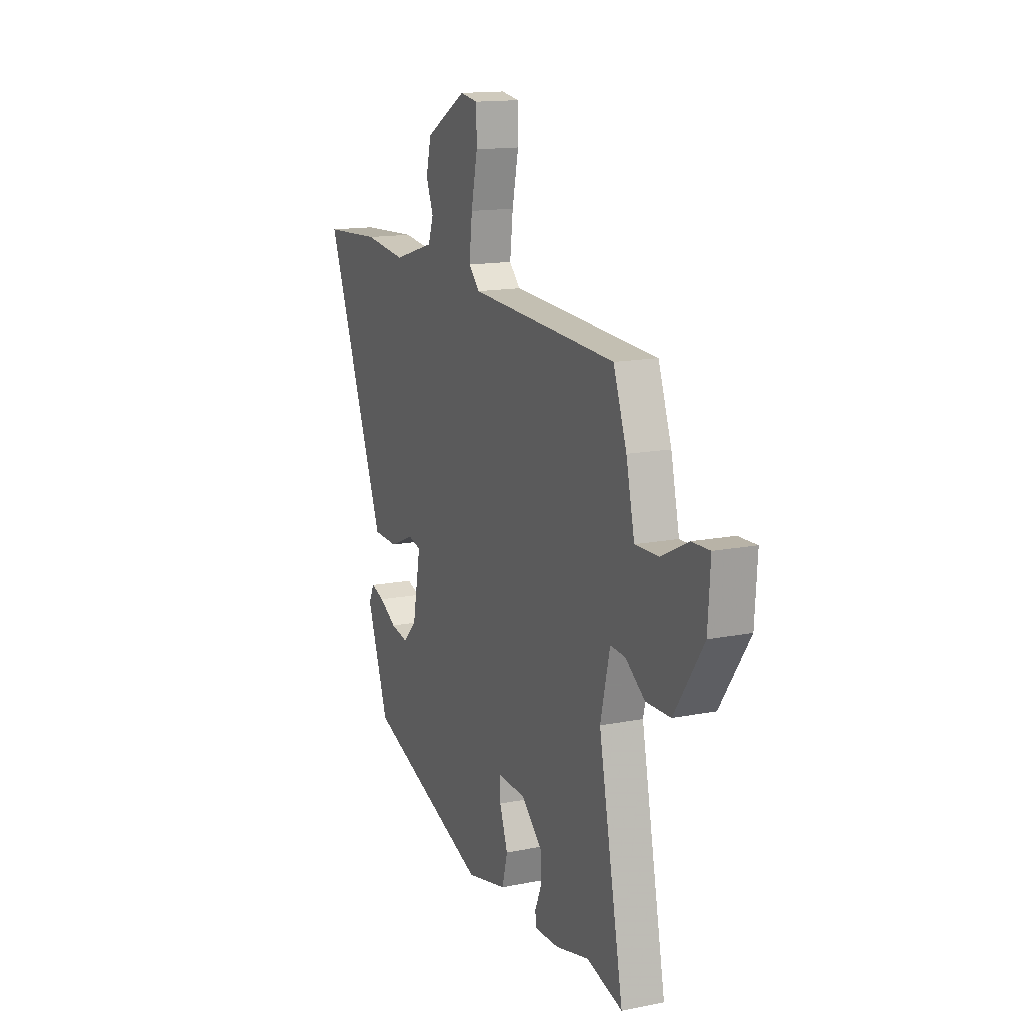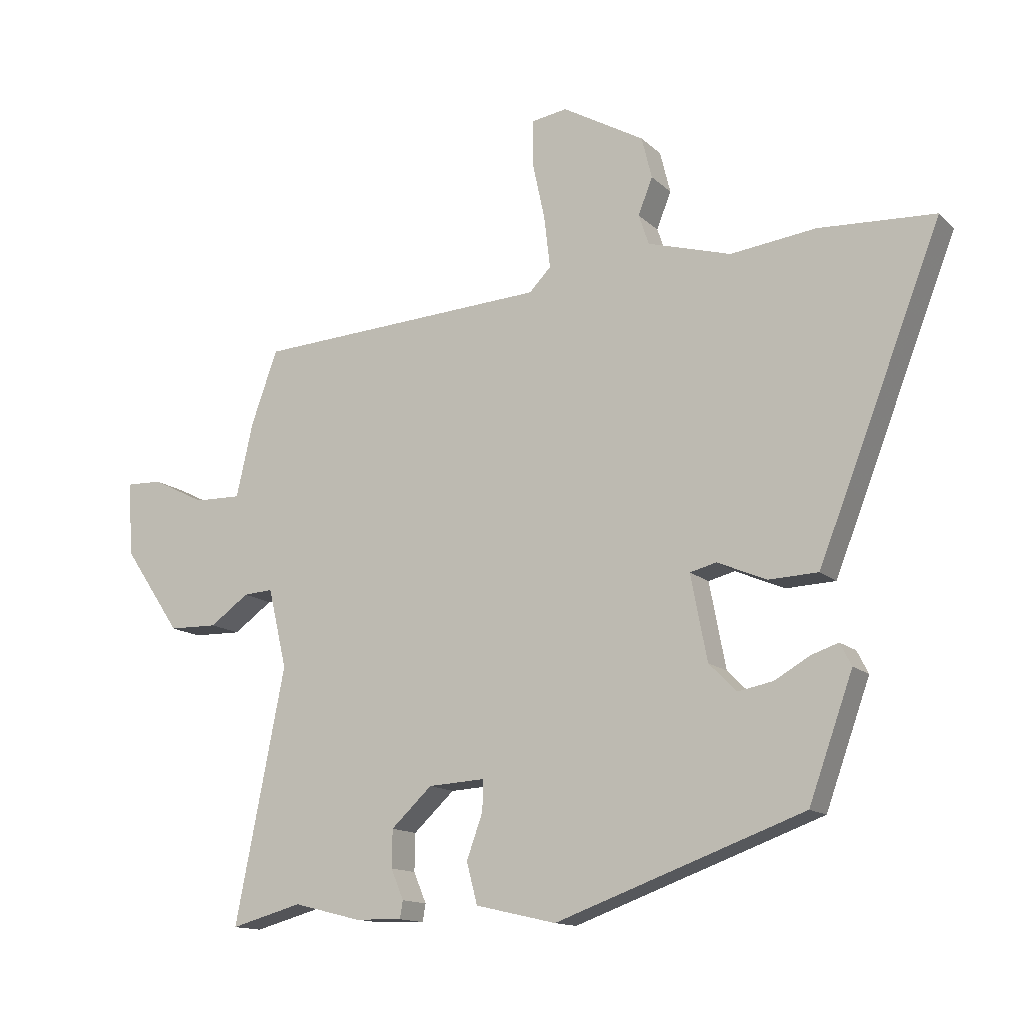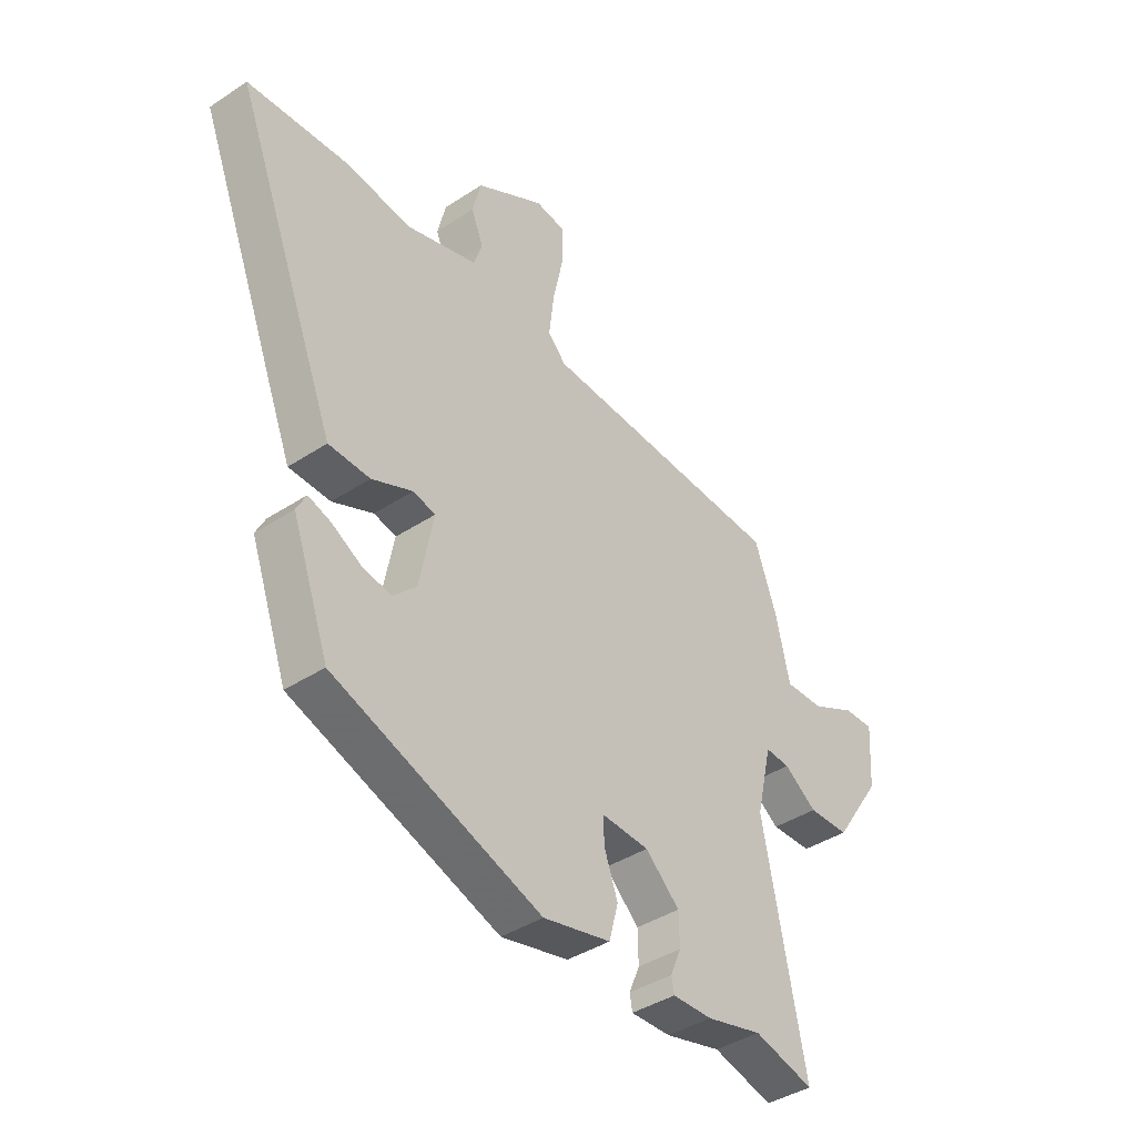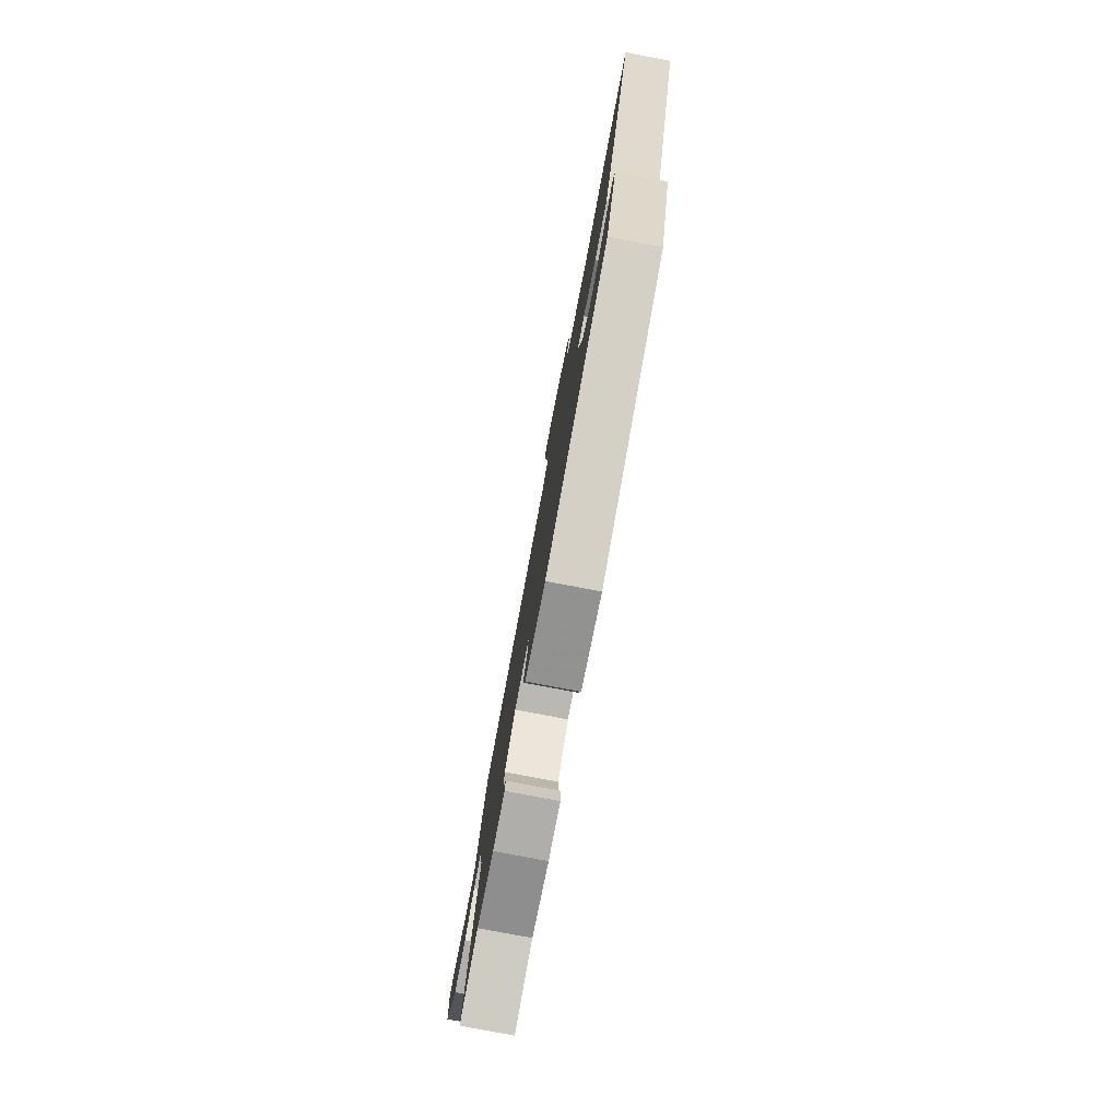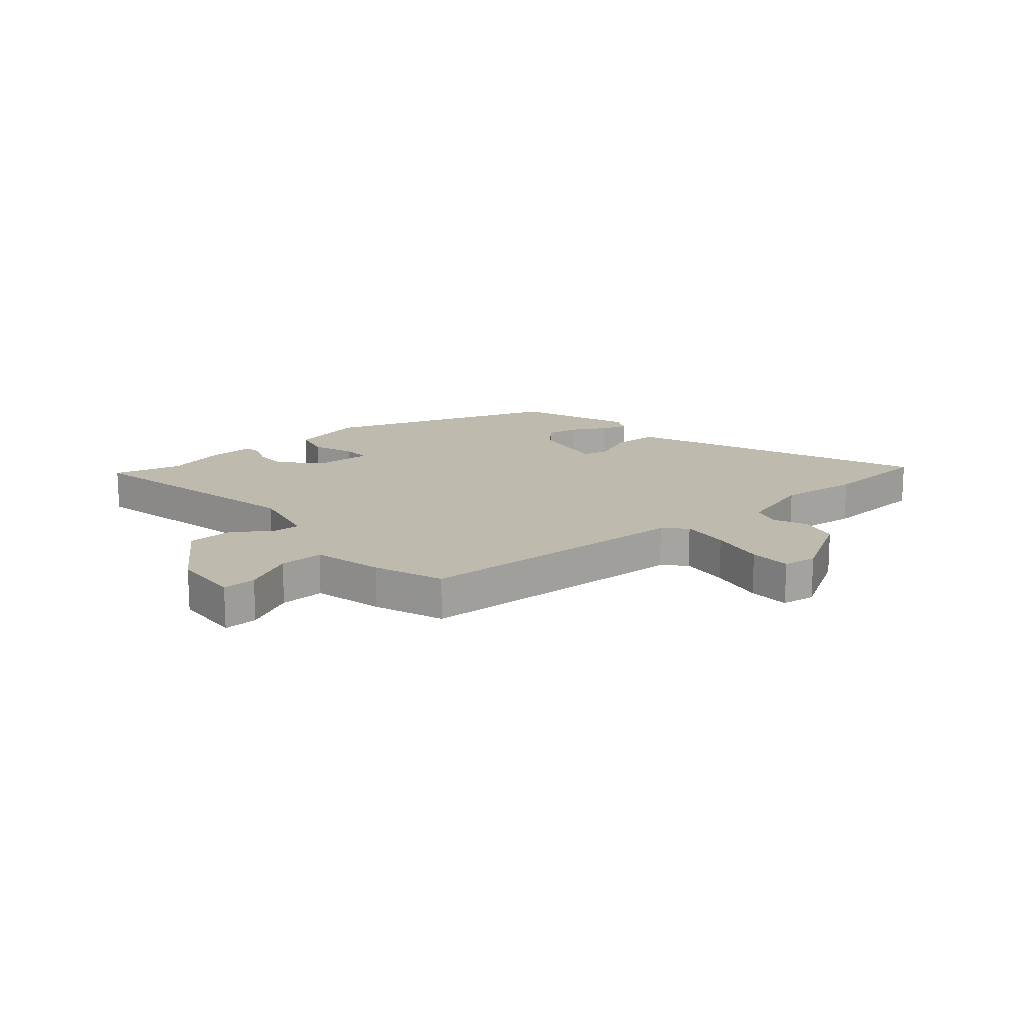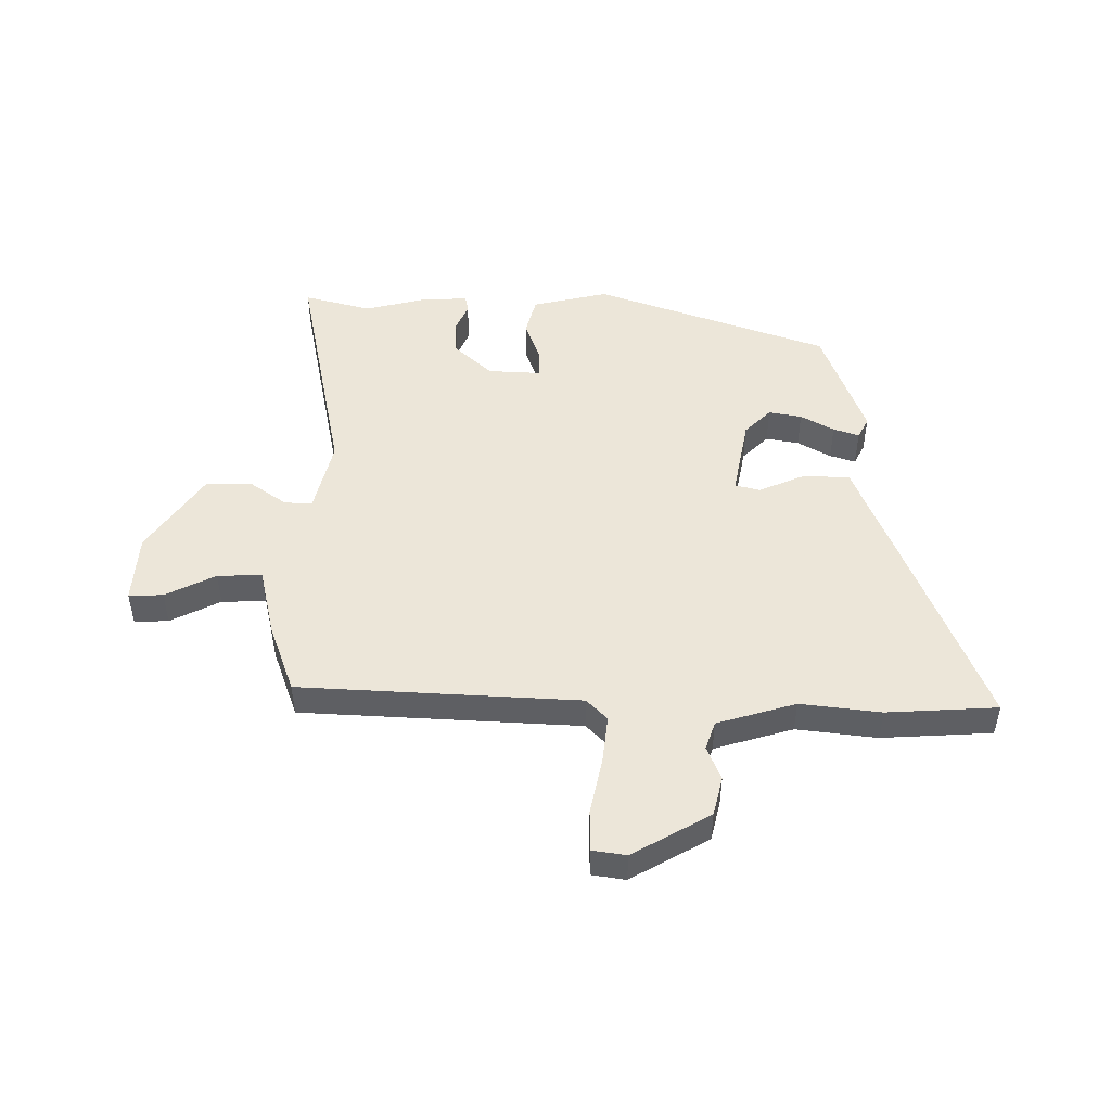
<metadata>
{"format":"obj","ext":"obj","renderer":"f3d","projection":"perspective","resolution":1024,"background":"white","views":[{"elev":14.6,"azim":-113.4,"up":"+Z"},{"elev":-13.8,"azim":28.3,"up":"+Z"},{"elev":-40.3,"azim":129.0,"up":"+Z"},{"elev":-79.3,"azim":79.3,"up":"+Z"},{"elev":15.8,"azim":-41.0,"up":"+Y"},{"elev":48.6,"azim":0.3,"up":"+Y"}]}
</metadata>
<code>
v -0.422 0.07 -0.479
v -0.541 0.07 -0.511
v -0.458 0.07 -0.093
v -0.489 0.07 0.039
v -0.538 0.07 0.036
v -0.603 0.07 -0.01
v -0.684 0.07 -0.008
v -0.78 0.07 0.133
v -0.788 0.07 0.256
v -0.728 0.07 0.254
v -0.64 0.07 0.21
v -0.562 0.07 0.208
v -0.534 0.07 0.331
v -0.49 0.07 0.453
v -0.001 0.07 0.479
v 0.035 0.07 0.516
v 0.025 0.07 0.602
v 0.004 0.07 0.7
v 0.005 0.07 0.773
v 0.064 0.07 0.782
v 0.2 0.07 0.704
v 0.217 0.07 0.635
v 0.193 0.07 0.575
v 0.21 0.07 0.525
v 0.348 0.07 0.484
v 0.489 0.07 0.501
v 0.682 0.07 0.49
v 0.526 0.07 0.092
v 0.477 0.07 -0.031
v 0.395 0.07 -0.034
v 0.314 0.07 0.001
v 0.27 0.07 -0.01
v 0.297 0.07 -0.151
v 0.343 0.07 -0.197
v 0.401 0.07 -0.186
v 0.459 0.07 -0.153
v 0.504 0.07 -0.138
v 0.523 0.07 -0.175
v 0.45 0.07 -0.377
v 0.039 0.07 -0.524
v -0.095 0.07 -0.493
v -0.113 0.07 -0.425
v -0.086 0.07 -0.35
v -0.085 0.07 -0.3
v -0.179 0.07 -0.305
v -0.247 0.07 -0.368
v -0.248 0.07 -0.43
v -0.227 0.07 -0.48
v -0.232 0.07 -0.509
v -0.311 0.07 -0.507
v -0.422 0 -0.479
v -0.541 0 -0.511
v -0.458 0 -0.093
v -0.489 0 0.039
v -0.538 0 0.036
v -0.603 0 -0.01
v -0.684 0 -0.008
v -0.78 0 0.133
v -0.788 0 0.256
v -0.728 0 0.254
v -0.64 0 0.21
v -0.562 0 0.208
v -0.534 0 0.331
v -0.49 0 0.453
v -0.001 0 0.479
v 0.035 0 0.516
v 0.025 0 0.602
v 0.004 0 0.7
v 0.005 0 0.773
v 0.064 0 0.782
v 0.2 0 0.704
v 0.217 0 0.635
v 0.193 0 0.575
v 0.21 0 0.525
v 0.348 0 0.484
v 0.489 0 0.501
v 0.682 0 0.49
v 0.526 0 0.092
v 0.477 0 -0.031
v 0.395 0 -0.034
v 0.314 0 0.001
v 0.27 0 -0.01
v 0.297 0 -0.151
v 0.343 0 -0.197
v 0.401 0 -0.186
v 0.459 0 -0.153
v 0.504 0 -0.138
v 0.523 0 -0.175
v 0.45 0 -0.377
v 0.039 0 -0.524
v -0.095 0 -0.493
v -0.113 0 -0.425
v -0.086 0 -0.35
v -0.085 0 -0.3
v -0.179 0 -0.305
v -0.247 0 -0.368
v -0.248 0 -0.43
v -0.227 0 -0.48
v -0.232 0 -0.509
v -0.311 0 -0.507
f 49 50 1
f 48 49 1
f 47 48 1
f 1 2 3
f 47 1 3
f 46 47 3
f 45 46 3 4
f 44 45 4
f 41 42 43
f 40 41 43
f 39 40 43
f 38 39 43
f 38 43 44
f 35 36 37 38
f 34 35 38 44
f 33 34 44 4
f 29 30 31
f 28 29 31
f 27 28 31
f 26 27 31
f 25 26 31
f 24 25 31 32
f 23 24 32
f 21 22 23
f 20 21 23
f 19 20 23
f 18 19 23
f 17 18 23
f 16 17 23 32
f 15 16 32 33
f 15 33 4
f 14 15 4
f 13 14 4
f 12 13 4
f 9 10 11
f 8 9 11
f 7 8 11
f 6 7 11
f 5 6 11
f 4 5 11 12
f 51 100 99
f 51 99 98
f 51 98 97
f 53 52 51
f 53 51 97
f 53 97 96
f 54 53 96 95
f 54 95 94
f 93 92 91
f 93 91 90
f 93 90 89
f 93 89 88
f 94 93 88
f 88 87 86 85
f 94 88 85 84
f 54 94 84 83
f 81 80 79
f 81 79 78
f 81 78 77
f 81 77 76
f 81 76 75
f 82 81 75 74
f 82 74 73
f 73 72 71
f 73 71 70
f 73 70 69
f 73 69 68
f 73 68 67
f 82 73 67 66
f 83 82 66 65
f 54 83 65
f 54 65 64
f 54 64 63
f 54 63 62
f 61 60 59
f 61 59 58
f 61 58 57
f 61 57 56
f 61 56 55
f 62 61 55 54
f 1 51 52 2
f 2 52 53 3
f 3 53 54 4
f 4 54 55 5
f 5 55 56 6
f 6 56 57 7
f 7 57 58 8
f 8 58 59 9
f 9 59 60 10
f 10 60 61 11
f 11 61 62 12
f 12 62 63 13
f 13 63 64 14
f 14 64 65 15
f 15 65 66 16
f 16 66 67 17
f 17 67 68 18
f 18 68 69 19
f 19 69 70 20
f 20 70 71 21
f 21 71 72 22
f 22 72 73 23
f 23 73 74 24
f 24 74 75 25
f 25 75 76 26
f 26 76 77 27
f 27 77 78 28
f 28 78 79 29
f 29 79 80 30
f 30 80 81 31
f 31 81 82 32
f 32 82 83 33
f 33 83 84 34
f 34 84 85 35
f 35 85 86 36
f 36 86 87 37
f 37 87 88 38
f 38 88 89 39
f 39 89 90 40
f 40 90 91 41
f 41 91 92 42
f 42 92 93 43
f 43 93 94 44
f 44 94 95 45
f 45 95 96 46
f 46 96 97 47
f 47 97 98 48
f 48 98 99 49
f 49 99 100 50
f 50 100 51 1

</code>
